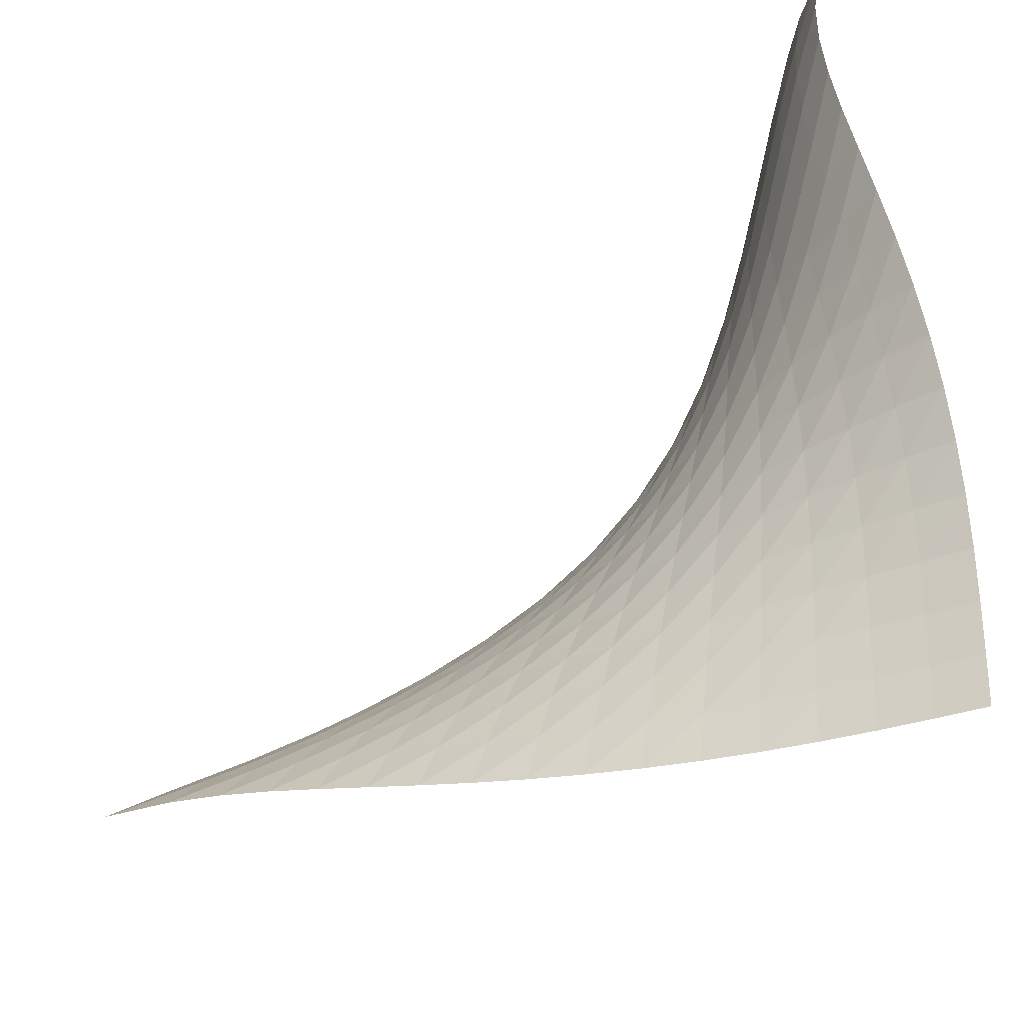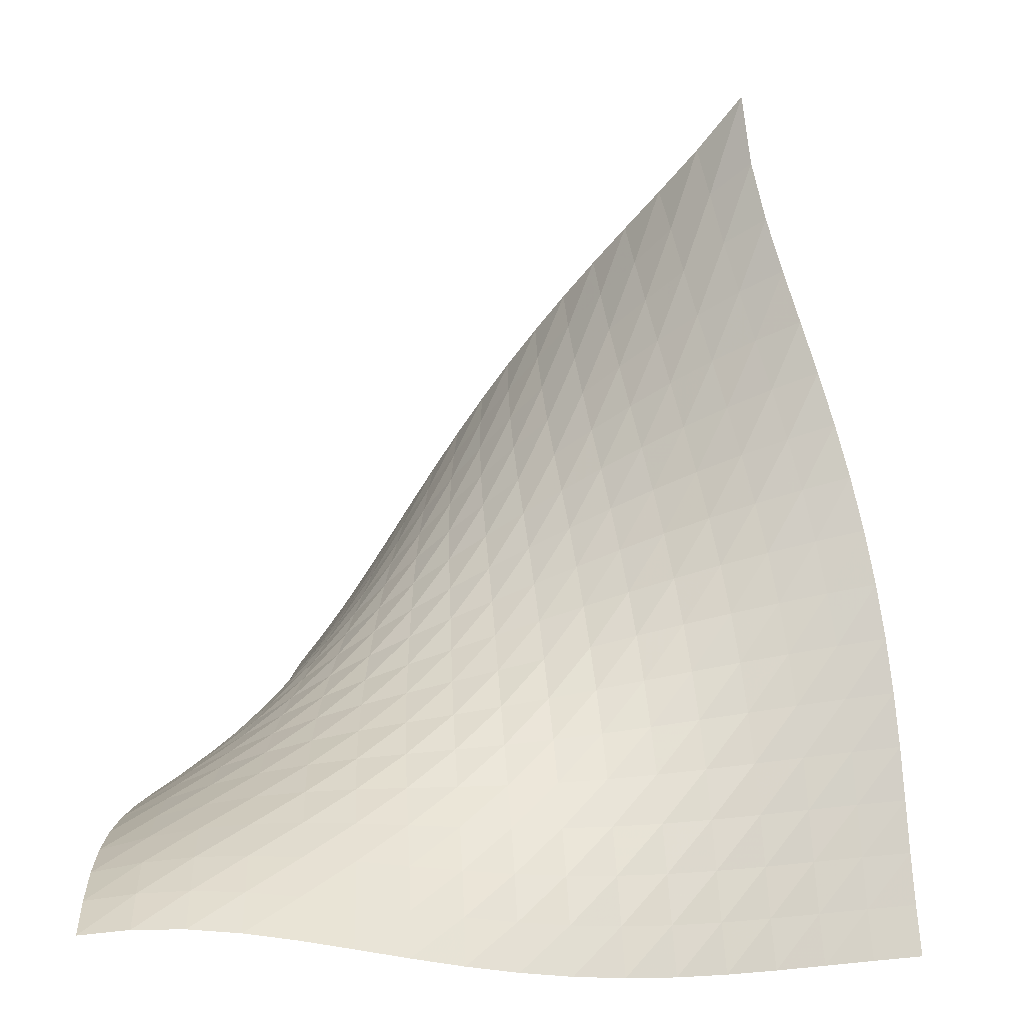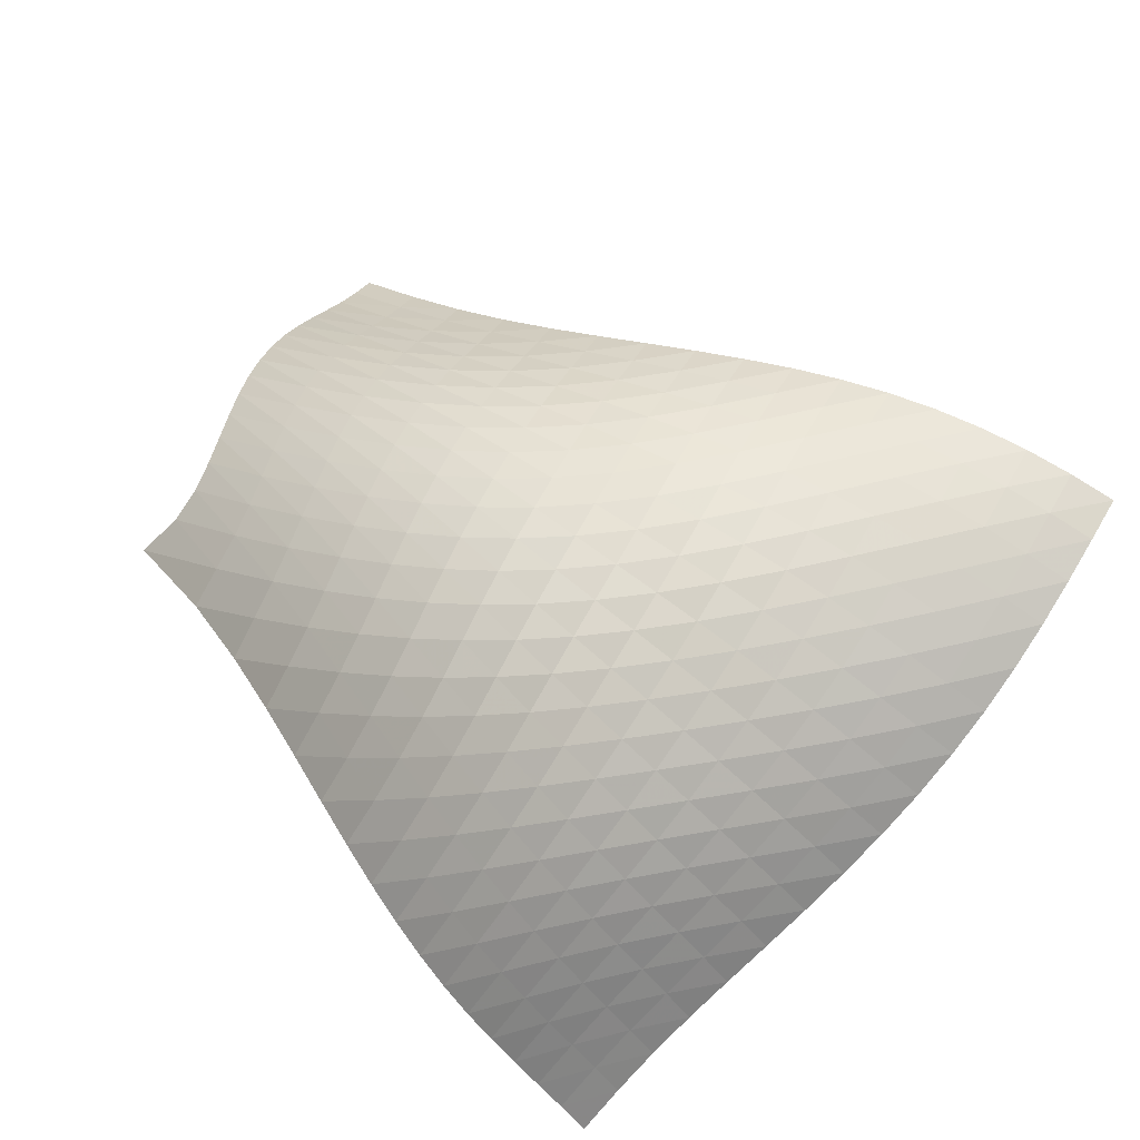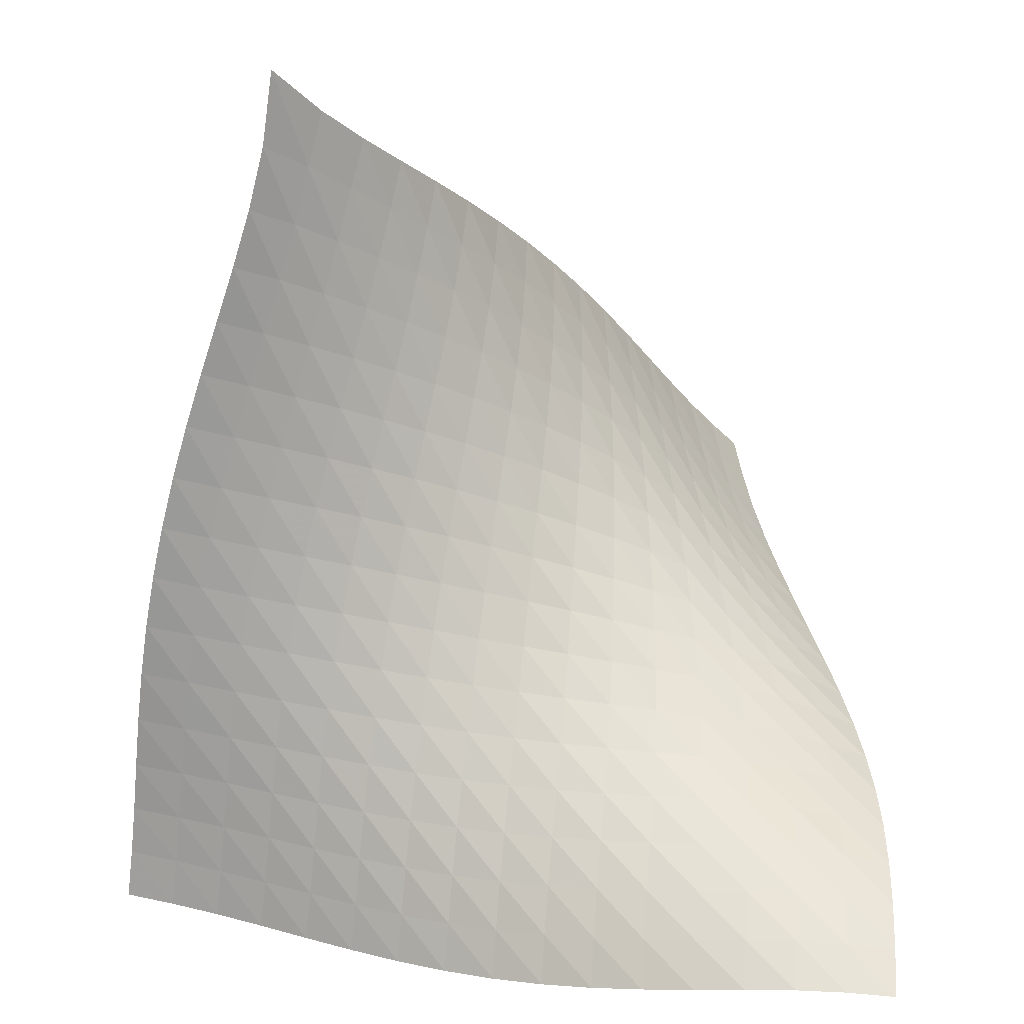
<metadata>
{"format":"obj","ext":"obj","renderer":"f3d","projection":"perspective","resolution":1024,"background":"white","views":[{"elev":-42.8,"azim":-99.1,"up":"+Z"},{"elev":23.0,"azim":-0.6,"up":"+Y"},{"elev":74.6,"azim":-149.4,"up":"+Y"},{"elev":52.5,"azim":-87.4,"up":"+Y"}]}
</metadata>
<code>
v -6.514 -0.04705 6.514
v -3.95 -12.02 14.58
v -14.58 -12.02 3.95
v -16.96 -10.04 16.96
v -14.1 -11.36 4.021
v -13.64 -10.67 4.081
v -13.2 -9.958 4.138
v -12.76 -9.219 4.201
v -12.32 -8.465 4.283
v -11.87 -7.703 4.391
v -11.42 -6.939 4.53
v -10.95 -6.181 4.701
v -10.47 -5.433 4.903
v -9.981 -4.696 5.132
v -9.479 -3.972 5.382
v -8.961 -3.258 5.646
v -8.424 -2.545 5.911
v -7.857 -1.813 6.165
v -7.236 -1.016 6.382
v -6.382 -1.016 7.236
v -6.165 -1.813 7.857
v -5.911 -2.545 8.424
v -5.646 -3.258 8.961
v -5.382 -3.972 9.479
v -5.132 -4.696 9.981
v -4.903 -5.433 10.47
v -4.701 -6.181 10.95
v -4.53 -6.939 11.42
v -4.391 -7.703 11.87
v -4.283 -8.465 12.32
v -4.201 -9.219 12.76
v -4.138 -9.958 13.2
v -4.081 -10.67 13.64
v -4.021 -11.36 14.1
v -4.749 -12 14.74
v -5.547 -11.96 14.92
v -6.346 -11.9 15.15
v -7.147 -11.81 15.39
v -7.954 -11.68 15.65
v -8.767 -11.53 15.91
v -9.584 -11.33 16.16
v -10.4 -11.11 16.38
v -11.23 -10.87 16.57
v -12.05 -10.62 16.72
v -12.87 -10.38 16.84
v -13.69 -10.18 16.91
v -14.52 -10.02 16.95
v -15.34 -9.936 16.97
v -16.16 -9.941 16.97
v -16.97 -9.941 16.16
v -16.97 -9.936 15.34
v -16.95 -10.02 14.52
v -16.91 -10.18 13.69
v -16.84 -10.38 12.87
v -16.72 -10.62 12.05
v -16.57 -10.87 11.23
v -16.38 -11.11 10.4
v -16.16 -11.33 9.584
v -15.91 -11.53 8.767
v -15.65 -11.68 7.954
v -15.39 -11.81 7.147
v -15.15 -11.9 6.346
v -14.92 -11.96 5.547
v -14.74 -12 4.749
v -7.046 -1.614 7.046
v -7.682 -2.285 6.842
v -8.284 -2.953 6.612
v -8.859 -3.619 6.37
v -9.413 -4.289 6.128
v -9.951 -4.967 5.896
v -10.47 -5.656 5.681
v -10.98 -6.357 5.49
v -11.48 -7.069 5.326
v -11.96 -7.789 5.191
v -12.43 -8.514 5.084
v -12.89 -9.238 5.001
v -13.34 -9.954 4.936
v -13.79 -10.66 4.879
v -14.26 -11.34 4.819
v -6.842 -2.285 7.682
v -7.495 -2.834 7.495
v -8.124 -3.42 7.29
v -8.731 -4.025 7.073
v -9.319 -4.641 6.854
v -9.891 -5.268 6.643
v -10.45 -5.907 6.446
v -10.99 -6.558 6.268
v -11.52 -7.221 6.114
v -12.03 -7.895 5.985
v -12.53 -8.578 5.88
v -13.02 -9.267 5.798
v -13.49 -9.956 5.733
v -13.96 -10.64 5.676
v -14.44 -11.31 5.617
v -6.612 -2.953 8.284
v -7.29 -3.42 8.124
v -7.946 -3.932 7.946
v -8.582 -4.471 7.756
v -9.201 -5.03 7.562
v -9.806 -5.602 7.373
v -10.4 -6.187 7.197
v -10.98 -6.783 7.036
v -11.54 -7.392 6.894
v -12.1 -8.015 6.773
v -12.63 -8.651 6.673
v -13.15 -9.298 6.592
v -13.66 -9.953 6.527
v -14.15 -10.61 6.471
v -14.65 -11.26 6.413
v -6.37 -3.619 8.859
v -7.073 -4.025 8.731
v -7.756 -4.471 8.582
v -8.419 -4.949 8.419
v -9.067 -5.449 8.252
v -9.702 -5.966 8.087
v -10.33 -6.494 7.933
v -10.94 -7.033 7.791
v -11.55 -7.584 7.665
v -12.14 -8.149 7.555
v -12.72 -8.73 7.462
v -13.28 -9.328 7.384
v -13.82 -9.94 7.321
v -14.35 -10.56 7.265
v -14.88 -11.18 7.211
v -6.128 -4.289 9.413
v -6.854 -4.641 9.319
v -7.562 -5.03 9.201
v -8.252 -5.449 9.067
v -8.926 -5.893 8.926
v -9.589 -6.353 8.787
v -10.24 -6.823 8.656
v -10.89 -7.303 8.536
v -11.54 -7.792 8.428
v -12.17 -8.295 8.333
v -12.79 -8.815 8.249
v -13.39 -9.355 8.176
v -13.98 -9.916 8.115
v -14.55 -10.49 8.061
v -15.11 -11.08 8.01
v -5.896 -4.967 9.951
v -6.643 -5.268 9.891
v -7.373 -5.602 9.806
v -8.087 -5.966 9.702
v -8.787 -6.353 9.589
v -9.477 -6.755 9.477
v -10.16 -7.167 9.371
v -10.84 -7.585 9.274
v -11.52 -8.01 9.187
v -12.19 -8.446 9.107
v -12.85 -8.899 9.035
v -13.5 -9.375 8.969
v -14.13 -9.878 8.911
v -14.74 -10.41 8.86
v -15.34 -10.96 8.813
v -5.681 -5.656 10.47
v -6.446 -5.907 10.45
v -7.197 -6.187 10.4
v -7.933 -6.494 10.33
v -8.656 -6.823 10.24
v -9.371 -7.167 10.16
v -10.08 -7.517 10.08
v -10.79 -7.871 10.01
v -11.5 -8.228 9.943
v -12.2 -8.594 9.881
v -12.9 -8.977 9.821
v -13.59 -9.385 9.763
v -14.26 -9.825 9.709
v -14.91 -10.3 9.661
v -15.55 -10.8 9.62
v -5.49 -6.357 10.98
v -6.268 -6.558 10.99
v -7.036 -6.783 10.98
v -7.791 -7.033 10.94
v -8.536 -7.303 10.89
v -9.274 -7.585 10.84
v -10.01 -7.871 10.79
v -10.74 -8.157 10.74
v -11.48 -8.443 10.7
v -12.21 -8.737 10.66
v -12.95 -9.047 10.61
v -13.67 -9.384 10.56
v -14.37 -9.756 10.51
v -15.06 -10.17 10.47
v -15.73 -10.62 10.43
v -5.326 -7.069 11.48
v -6.114 -7.221 11.52
v -6.894 -7.392 11.54
v -7.665 -7.584 11.55
v -8.428 -7.792 11.54
v -9.187 -8.01 11.52
v -9.943 -8.228 11.5
v -10.7 -8.443 11.48
v -11.46 -8.656 11.46
v -12.22 -8.875 11.43
v -12.97 -9.11 11.4
v -13.72 -9.375 11.36
v -14.46 -9.679 11.31
v -15.19 -10.03 11.27
v -15.89 -10.43 11.24
v -5.191 -7.789 11.96
v -5.985 -7.895 12.03
v -6.773 -8.015 12.1
v -7.555 -8.149 12.14
v -8.333 -8.295 12.17
v -9.107 -8.446 12.19
v -9.881 -8.594 12.2
v -10.66 -8.737 12.21
v -11.43 -8.875 12.22
v -12.21 -9.018 12.21
v -12.99 -9.178 12.19
v -13.76 -9.369 12.16
v -14.53 -9.603 12.12
v -15.28 -9.889 12.08
v -16.01 -10.23 12.06
v -5.084 -8.514 12.43
v -5.88 -8.578 12.53
v -6.673 -8.651 12.63
v -7.462 -8.73 12.72
v -8.249 -8.815 12.79
v -9.035 -8.899 12.85
v -9.821 -8.977 12.9
v -10.61 -9.047 12.95
v -11.4 -9.11 12.97
v -12.19 -9.178 12.99
v -12.98 -9.264 12.98
v -13.78 -9.381 12.96
v -14.56 -9.545 12.93
v -15.34 -9.765 12.9
v -16.1 -10.05 12.88
v -5.001 -9.238 12.89
v -5.798 -9.267 13.02
v -6.592 -9.298 13.15
v -7.384 -9.328 13.28
v -8.176 -9.355 13.39
v -8.969 -9.375 13.5
v -9.763 -9.385 13.59
v -10.56 -9.384 13.67
v -11.36 -9.375 13.72
v -12.16 -9.369 13.76
v -12.96 -9.381 13.78
v -13.77 -9.427 13.77
v -14.57 -9.52 13.75
v -15.37 -9.674 13.72
v -16.15 -9.894 13.7
v -4.936 -9.954 13.34
v -5.733 -9.956 13.49
v -6.527 -9.953 13.66
v -7.321 -9.94 13.82
v -8.115 -9.916 13.98
v -8.911 -9.878 14.13
v -9.709 -9.825 14.26
v -10.51 -9.756 14.37
v -11.31 -9.679 14.46
v -12.12 -9.603 14.53
v -12.93 -9.545 14.56
v -13.75 -9.52 14.57
v -14.56 -9.545 14.56
v -15.37 -9.633 14.54
v -16.17 -9.793 14.52
v -4.879 -10.66 13.79
v -5.676 -10.64 13.96
v -6.471 -10.61 14.15
v -7.265 -10.56 14.35
v -8.061 -10.49 14.55
v -8.86 -10.41 14.74
v -9.661 -10.3 14.91
v -10.47 -10.17 15.06
v -11.27 -10.03 15.19
v -12.08 -9.889 15.28
v -12.9 -9.765 15.34
v -13.72 -9.674 15.37
v -14.54 -9.633 15.37
v -15.36 -9.66 15.36
v -16.17 -9.762 15.35
v -4.819 -11.34 14.26
v -5.617 -11.31 14.44
v -6.413 -11.26 14.65
v -7.211 -11.18 14.88
v -8.01 -11.08 15.11
v -8.813 -10.96 15.34
v -9.62 -10.8 15.55
v -10.43 -10.62 15.73
v -11.24 -10.43 15.89
v -12.06 -10.23 16.01
v -12.88 -10.05 16.1
v -13.7 -9.894 16.15
v -14.52 -9.793 16.17
v -15.35 -9.762 16.17
v -16.16 -9.813 16.16
f 289 49 4
f 289 4 50
f 5 79 64
f 5 64 3
f 79 94 63
f 79 63 64
f 94 109 62
f 94 62 63
f 109 124 61
f 109 61 62
f 124 139 60
f 124 60 61
f 139 154 59
f 139 59 60
f 154 169 58
f 154 58 59
f 169 184 57
f 169 57 58
f 184 199 56
f 184 56 57
f 199 214 55
f 199 55 56
f 214 229 54
f 214 54 55
f 229 244 53
f 229 53 54
f 244 259 52
f 244 52 53
f 259 274 51
f 259 51 52
f 274 289 50
f 274 50 51
f 1 20 65
f 1 65 19
f 19 65 66
f 19 66 18
f 18 66 67
f 18 67 17
f 17 67 68
f 17 68 16
f 16 68 69
f 16 69 15
f 15 69 70
f 15 70 14
f 14 70 71
f 14 71 13
f 13 71 72
f 13 72 12
f 12 72 73
f 12 73 11
f 11 73 74
f 11 74 10
f 10 74 75
f 10 75 9
f 9 75 76
f 9 76 8
f 8 76 77
f 8 77 7
f 7 77 78
f 7 78 6
f 6 78 79
f 6 79 5
f 20 21 80
f 20 80 65
f 65 80 81
f 65 81 66
f 66 81 82
f 66 82 67
f 67 82 83
f 67 83 68
f 68 83 84
f 68 84 69
f 69 84 85
f 69 85 70
f 70 85 86
f 70 86 71
f 71 86 87
f 71 87 72
f 72 87 88
f 72 88 73
f 73 88 89
f 73 89 74
f 74 89 90
f 74 90 75
f 75 90 91
f 75 91 76
f 76 91 92
f 76 92 77
f 77 92 93
f 77 93 78
f 78 93 94
f 78 94 79
f 21 22 95
f 21 95 80
f 80 95 96
f 80 96 81
f 81 96 97
f 81 97 82
f 82 97 98
f 82 98 83
f 83 98 99
f 83 99 84
f 84 99 100
f 84 100 85
f 85 100 101
f 85 101 86
f 86 101 102
f 86 102 87
f 87 102 103
f 87 103 88
f 88 103 104
f 88 104 89
f 89 104 105
f 89 105 90
f 90 105 106
f 90 106 91
f 91 106 107
f 91 107 92
f 92 107 108
f 92 108 93
f 93 108 109
f 93 109 94
f 22 23 110
f 22 110 95
f 95 110 111
f 95 111 96
f 96 111 112
f 96 112 97
f 97 112 113
f 97 113 98
f 98 113 114
f 98 114 99
f 99 114 115
f 99 115 100
f 100 115 116
f 100 116 101
f 101 116 117
f 101 117 102
f 102 117 118
f 102 118 103
f 103 118 119
f 103 119 104
f 104 119 120
f 104 120 105
f 105 120 121
f 105 121 106
f 106 121 122
f 106 122 107
f 107 122 123
f 107 123 108
f 108 123 124
f 108 124 109
f 23 24 125
f 23 125 110
f 110 125 126
f 110 126 111
f 111 126 127
f 111 127 112
f 112 127 128
f 112 128 113
f 113 128 129
f 113 129 114
f 114 129 130
f 114 130 115
f 115 130 131
f 115 131 116
f 116 131 132
f 116 132 117
f 117 132 133
f 117 133 118
f 118 133 134
f 118 134 119
f 119 134 135
f 119 135 120
f 120 135 136
f 120 136 121
f 121 136 137
f 121 137 122
f 122 137 138
f 122 138 123
f 123 138 139
f 123 139 124
f 24 25 140
f 24 140 125
f 125 140 141
f 125 141 126
f 126 141 142
f 126 142 127
f 127 142 143
f 127 143 128
f 128 143 144
f 128 144 129
f 129 144 145
f 129 145 130
f 130 145 146
f 130 146 131
f 131 146 147
f 131 147 132
f 132 147 148
f 132 148 133
f 133 148 149
f 133 149 134
f 134 149 150
f 134 150 135
f 135 150 151
f 135 151 136
f 136 151 152
f 136 152 137
f 137 152 153
f 137 153 138
f 138 153 154
f 138 154 139
f 25 26 155
f 25 155 140
f 140 155 156
f 140 156 141
f 141 156 157
f 141 157 142
f 142 157 158
f 142 158 143
f 143 158 159
f 143 159 144
f 144 159 160
f 144 160 145
f 145 160 161
f 145 161 146
f 146 161 162
f 146 162 147
f 147 162 163
f 147 163 148
f 148 163 164
f 148 164 149
f 149 164 165
f 149 165 150
f 150 165 166
f 150 166 151
f 151 166 167
f 151 167 152
f 152 167 168
f 152 168 153
f 153 168 169
f 153 169 154
f 26 27 170
f 26 170 155
f 155 170 171
f 155 171 156
f 156 171 172
f 156 172 157
f 157 172 173
f 157 173 158
f 158 173 174
f 158 174 159
f 159 174 175
f 159 175 160
f 160 175 176
f 160 176 161
f 161 176 177
f 161 177 162
f 162 177 178
f 162 178 163
f 163 178 179
f 163 179 164
f 164 179 180
f 164 180 165
f 165 180 181
f 165 181 166
f 166 181 182
f 166 182 167
f 167 182 183
f 167 183 168
f 168 183 184
f 168 184 169
f 27 28 185
f 27 185 170
f 170 185 186
f 170 186 171
f 171 186 187
f 171 187 172
f 172 187 188
f 172 188 173
f 173 188 189
f 173 189 174
f 174 189 190
f 174 190 175
f 175 190 191
f 175 191 176
f 176 191 192
f 176 192 177
f 177 192 193
f 177 193 178
f 178 193 194
f 178 194 179
f 179 194 195
f 179 195 180
f 180 195 196
f 180 196 181
f 181 196 197
f 181 197 182
f 182 197 198
f 182 198 183
f 183 198 199
f 183 199 184
f 28 29 200
f 28 200 185
f 185 200 201
f 185 201 186
f 186 201 202
f 186 202 187
f 187 202 203
f 187 203 188
f 188 203 204
f 188 204 189
f 189 204 205
f 189 205 190
f 190 205 206
f 190 206 191
f 191 206 207
f 191 207 192
f 192 207 208
f 192 208 193
f 193 208 209
f 193 209 194
f 194 209 210
f 194 210 195
f 195 210 211
f 195 211 196
f 196 211 212
f 196 212 197
f 197 212 213
f 197 213 198
f 198 213 214
f 198 214 199
f 29 30 215
f 29 215 200
f 200 215 216
f 200 216 201
f 201 216 217
f 201 217 202
f 202 217 218
f 202 218 203
f 203 218 219
f 203 219 204
f 204 219 220
f 204 220 205
f 205 220 221
f 205 221 206
f 206 221 222
f 206 222 207
f 207 222 223
f 207 223 208
f 208 223 224
f 208 224 209
f 209 224 225
f 209 225 210
f 210 225 226
f 210 226 211
f 211 226 227
f 211 227 212
f 212 227 228
f 212 228 213
f 213 228 229
f 213 229 214
f 30 31 230
f 30 230 215
f 215 230 231
f 215 231 216
f 216 231 232
f 216 232 217
f 217 232 233
f 217 233 218
f 218 233 234
f 218 234 219
f 219 234 235
f 219 235 220
f 220 235 236
f 220 236 221
f 221 236 237
f 221 237 222
f 222 237 238
f 222 238 223
f 223 238 239
f 223 239 224
f 224 239 240
f 224 240 225
f 225 240 241
f 225 241 226
f 226 241 242
f 226 242 227
f 227 242 243
f 227 243 228
f 228 243 244
f 228 244 229
f 31 32 245
f 31 245 230
f 230 245 246
f 230 246 231
f 231 246 247
f 231 247 232
f 232 247 248
f 232 248 233
f 233 248 249
f 233 249 234
f 234 249 250
f 234 250 235
f 235 250 251
f 235 251 236
f 236 251 252
f 236 252 237
f 237 252 253
f 237 253 238
f 238 253 254
f 238 254 239
f 239 254 255
f 239 255 240
f 240 255 256
f 240 256 241
f 241 256 257
f 241 257 242
f 242 257 258
f 242 258 243
f 243 258 259
f 243 259 244
f 32 33 260
f 32 260 245
f 245 260 261
f 245 261 246
f 246 261 262
f 246 262 247
f 247 262 263
f 247 263 248
f 248 263 264
f 248 264 249
f 249 264 265
f 249 265 250
f 250 265 266
f 250 266 251
f 251 266 267
f 251 267 252
f 252 267 268
f 252 268 253
f 253 268 269
f 253 269 254
f 254 269 270
f 254 270 255
f 255 270 271
f 255 271 256
f 256 271 272
f 256 272 257
f 257 272 273
f 257 273 258
f 258 273 274
f 258 274 259
f 33 34 275
f 33 275 260
f 260 275 276
f 260 276 261
f 261 276 277
f 261 277 262
f 262 277 278
f 262 278 263
f 263 278 279
f 263 279 264
f 264 279 280
f 264 280 265
f 265 280 281
f 265 281 266
f 266 281 282
f 266 282 267
f 267 282 283
f 267 283 268
f 268 283 284
f 268 284 269
f 269 284 285
f 269 285 270
f 270 285 286
f 270 286 271
f 271 286 287
f 271 287 272
f 272 287 288
f 272 288 273
f 273 288 289
f 273 289 274
f 34 2 35
f 34 35 275
f 275 35 36
f 275 36 276
f 276 36 37
f 276 37 277
f 277 37 38
f 277 38 278
f 278 38 39
f 278 39 279
f 279 39 40
f 279 40 280
f 280 40 41
f 280 41 281
f 281 41 42
f 281 42 282
f 282 42 43
f 282 43 283
f 283 43 44
f 283 44 284
f 284 44 45
f 284 45 285
f 285 45 46
f 285 46 286
f 286 46 47
f 286 47 287
f 287 47 48
f 287 48 288
f 288 48 49
f 288 49 289

</code>
